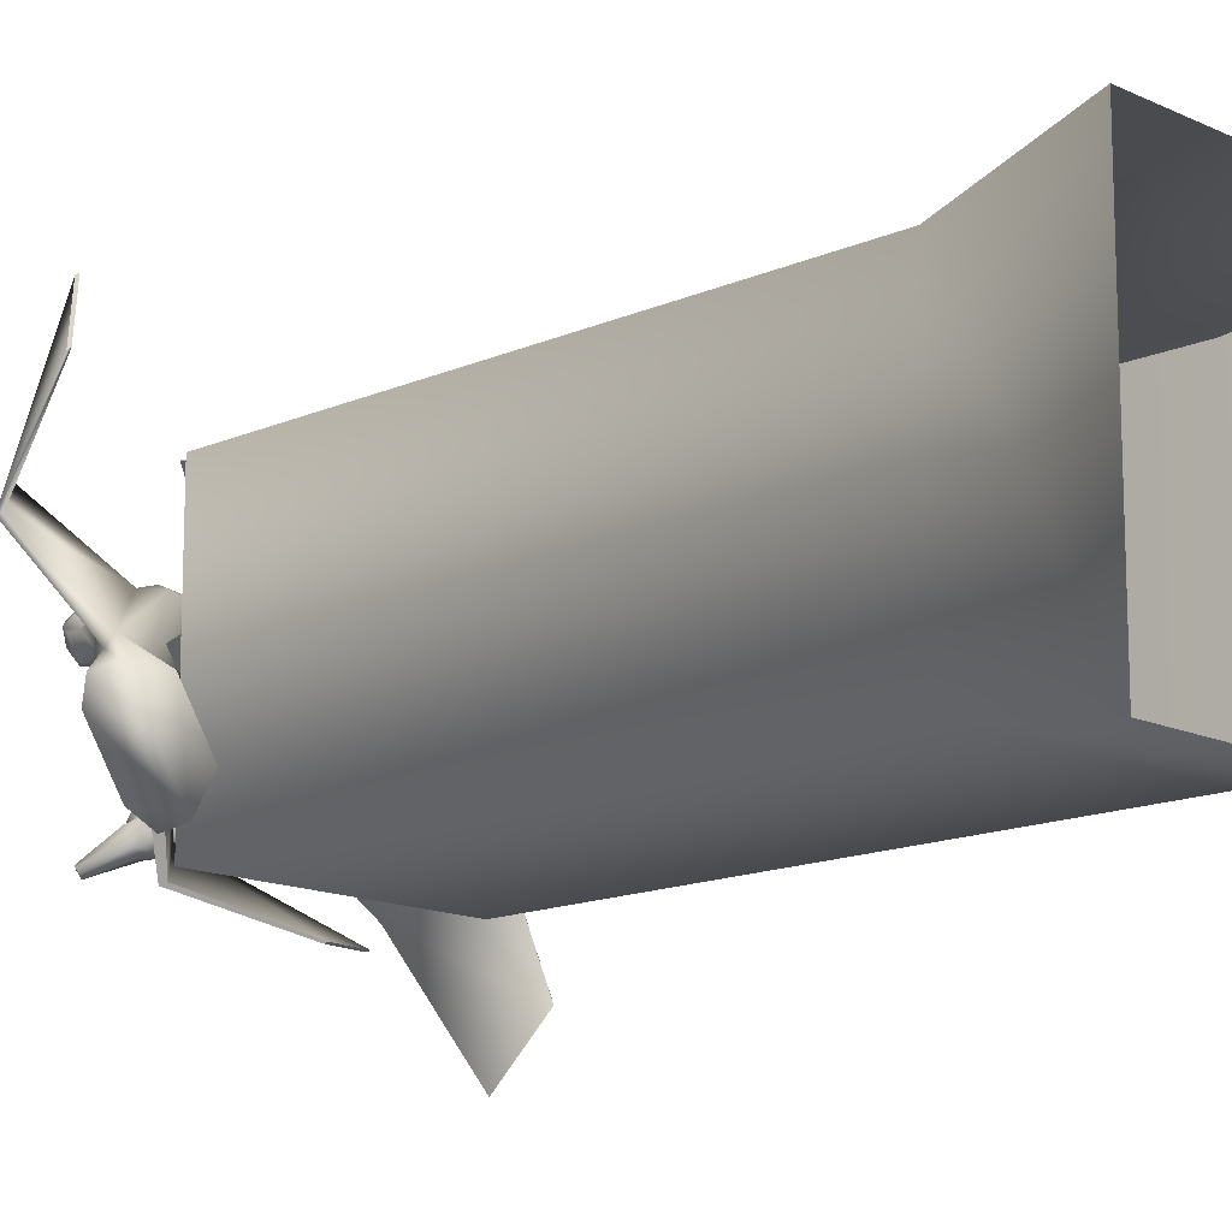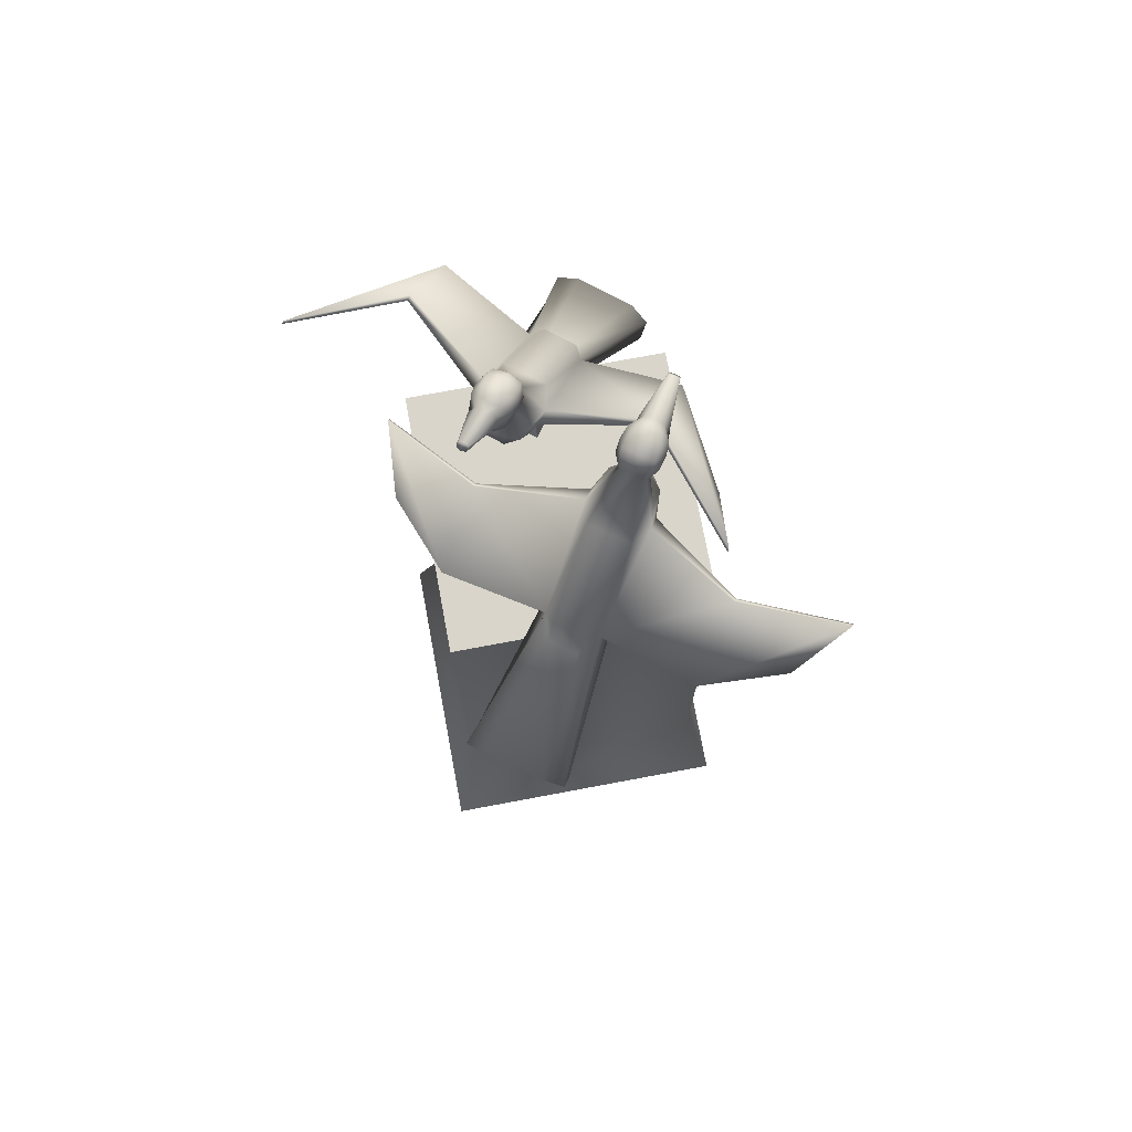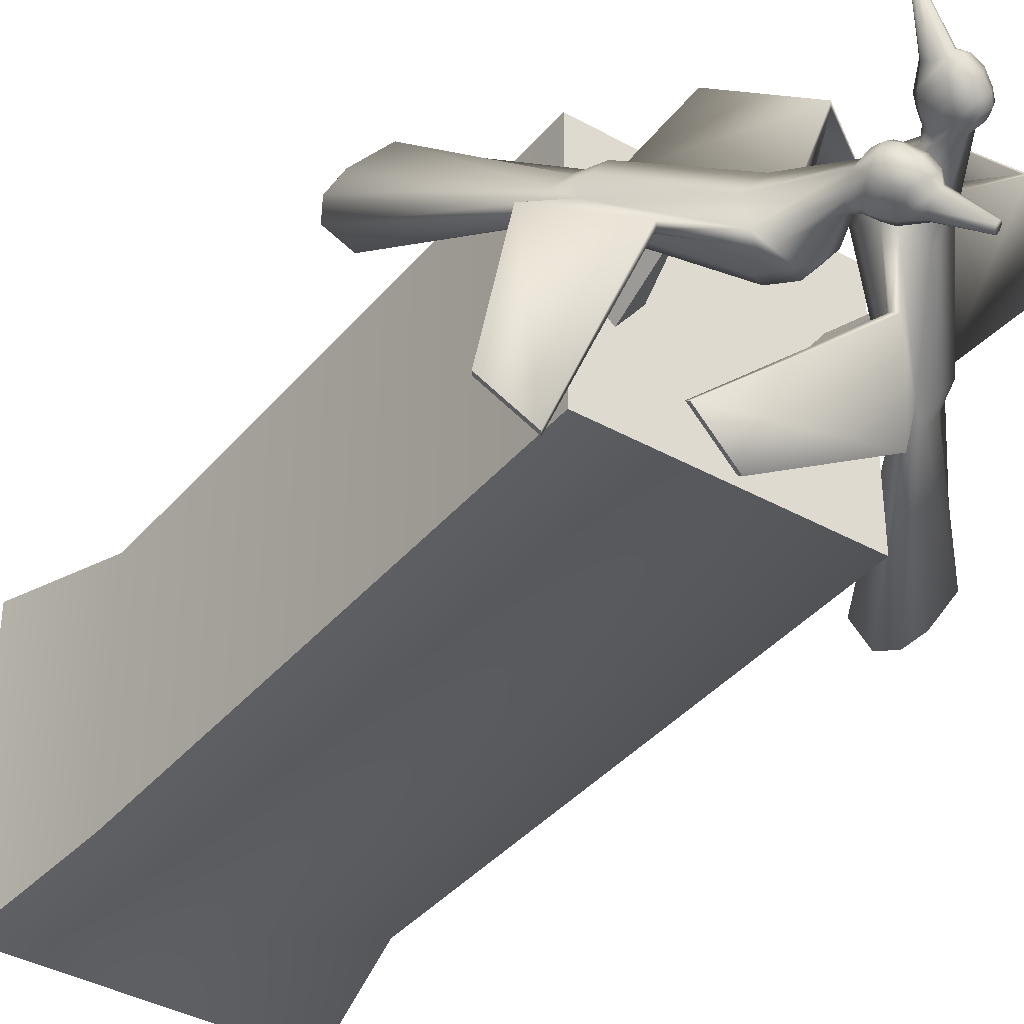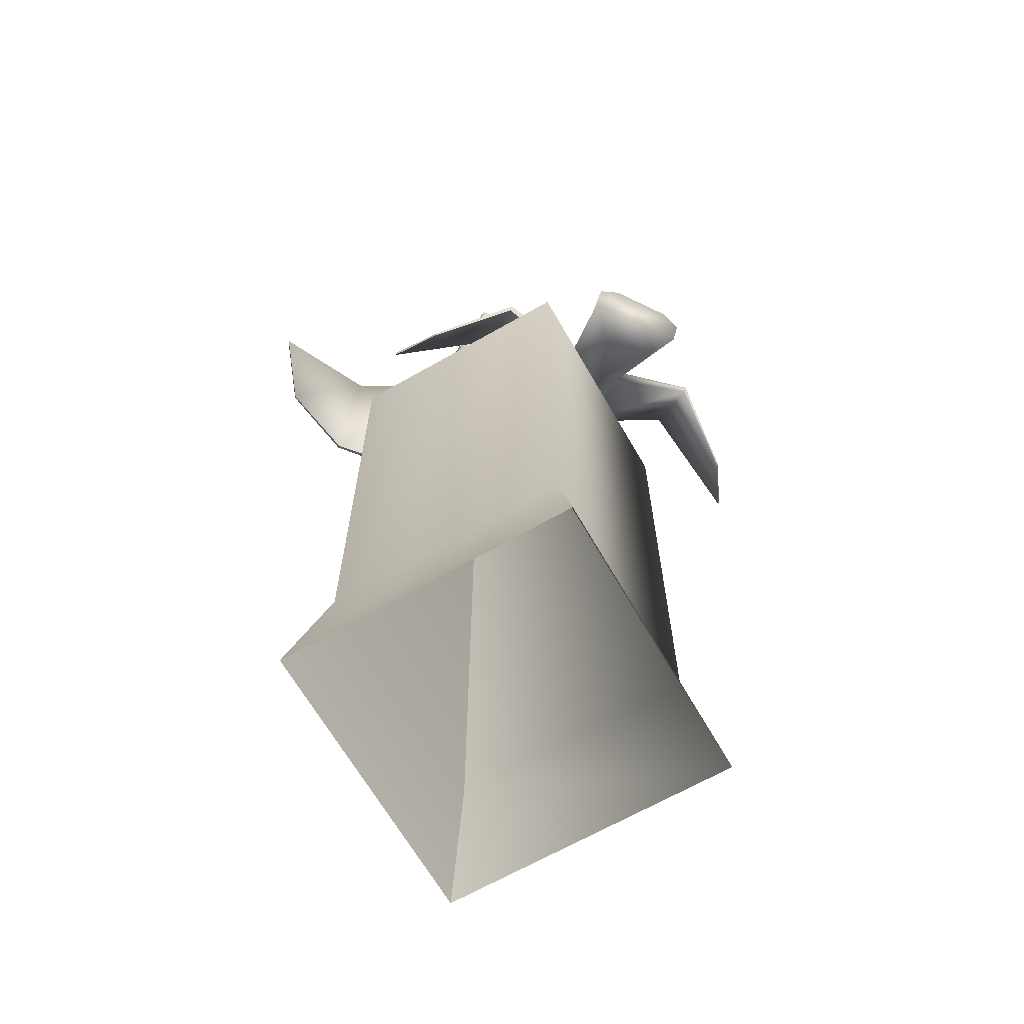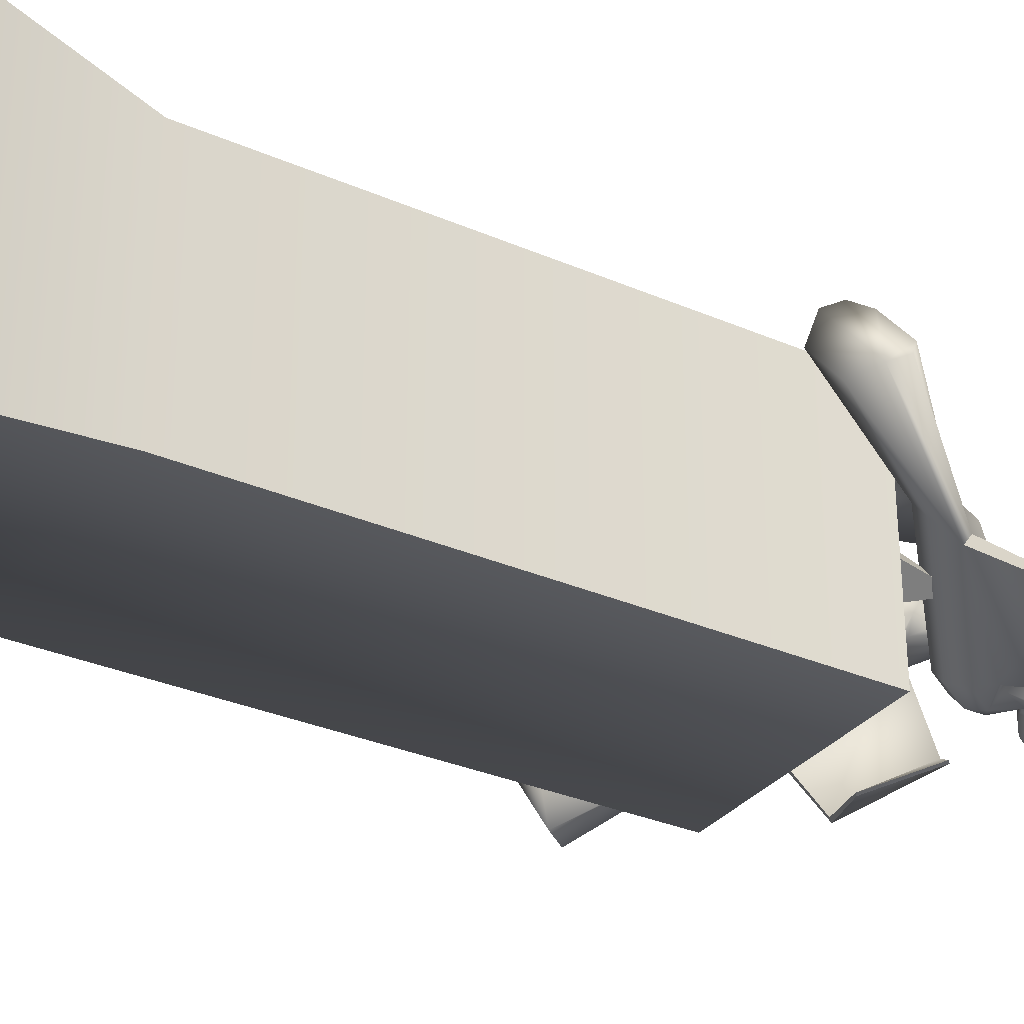
<metadata>
{"format":"obj","ext":"obj","renderer":"f3d","projection":"perspective","resolution":1024,"background":"white","views":[{"elev":-14.2,"azim":-45.7,"up":"+Z"},{"elev":74.5,"azim":-100.6,"up":"+Y"},{"elev":-38.4,"azim":144.8,"up":"+Z"},{"elev":-66.2,"azim":-150.1,"up":"+Y"},{"elev":-31.7,"azim":58.5,"up":"+Z"}]}
</metadata>
<code>
g default
v 0.04897 0.7328 -0.1041
v 0.02326 0.7311 -0.07144
v 0.05153 0.7925 -0.08017
v 0.04408 0.792 -0.07068
v 0.06104 0.7921 -0.07272
v 0.05358 0.7916 -0.06323
v 0.0817 0.7314 -0.07847
v 0.056 0.7297 -0.04578
g group5_group8_pCube17
f 1 2 4 3
f 5 6 8 7
f 2 8 6 4
f 7 1 3 5
g default
v -0.1066 0.7302 -0.05137
v -0.1303 0.7284 -0.01718
v -0.1271 0.7908 -0.04437
v -0.1339 0.7902 -0.03445
v -0.137 0.7911 -0.05123
v -0.1439 0.7906 -0.04131
v -0.1408 0.7315 -0.07501
v -0.1645 0.7297 -0.04082
g group5_pCube3_group8
f 9 11 12 10
f 13 15 16 14
f 10 12 14 16
f 15 13 11 9
g default
v -0.2017 -0.00499 0.09771
v 0.1161 -0.00499 0.09771
v -0.1727 0.732 0.06878
v 0.0872 0.732 0.06878
v -0.1727 0.732 -0.1911
v 0.0872 0.732 -0.1911
v -0.2017 -0.00499 -0.22
v 0.1161 -0.00499 -0.22
v -0.1727 0.1419 0.06878
v -0.1727 0.1419 -0.1911
v 0.0872 0.1419 -0.1911
v 0.0872 0.1419 0.06878
g birds_statue_pCube2_group5
f 17 18 28 25
f 19 20 22 21
f 26 27 24 23
f 18 24 27 28
f 23 17 25 26
f 26 25 19 21
f 21 22 27 26
f 28 27 22 20
f 25 28 20 19
g default
v 0.1105 0.7717 -0.07182
v 0.1121 0.7788 -0.06124
v 0.04438 0.8643 -0.1165
v 0.03416 0.8595 -0.1249
v 0.1273 0.8768 -0.1717
v 0.1807 0.8075 -0.1334
v 0.1308 0.8809 -0.1688
v 0.1841 0.8119 -0.1305
v 0.1576 0.8011 -0.2937
v 0.1813 0.7642 -0.2334
v 0.1594 0.8033 -0.292
v 0.1831 0.7665 -0.2318
v 0.102 0.7471 -0.05125
v 0.1191 0.7592 -0.04062
v 0.1773 0.6195 -0.02247
v 0.211 0.6302 -0.02282
v 0.2107 0.6589 0.005277
v 0.2205 0.6472 -0.01503
v -0.05782 0.9721 -0.1496
v -0.05356 0.9804 -0.1458
v -0.03263 0.9445 -0.1313
v -0.02364 0.9661 -0.123
v -0.02234 0.9238 -0.1243
v -0.01812 0.9692 -0.1185
v -0.005226 0.9682 -0.1085
v 0.005076 0.9631 -0.1006
v 0.01098 0.9561 -0.09636
v -0.01523 0.9174 -0.119
v -0.008617 0.914 -0.114
v 0.0135 0.945 -0.09496
v -0.054 0.9741 -0.1525
v -0.05126 0.9794 -0.1501
v -0.05205 0.9768 -0.152
v -0.02488 0.9485 -0.1371
v -0.01731 0.9633 -0.1304
v -0.01843 0.9558 -0.1375
v -0.01151 0.9371 -0.1364
v -0.001109 0.9286 -0.1315
v 0.005876 0.9247 -0.1245
v -0.002292 0.9578 -0.1314
v 0.007819 0.9501 -0.1269
v 0.01651 0.9435 -0.1189
v 0.000499 0.9182 -0.1215
v 0.002059 0.966 -0.1208
v 0.0127 0.9595 -0.115
v -0.01076 0.9683 -0.1249
v 0.01834 0.9538 -0.1089
v 0.01294 0.9173 -0.1162
v 0.01924 0.9333 -0.1063
v 0.006094 0.9081 -0.1176
v 0.01892 0.9461 -0.1034
v 0.02558 0.8715 -0.123
v 0.0548 0.8672 -0.09508
v -0.003255 0.8764 -0.1282
v 0.006885 0.8303 -0.1187
v 0.01086 0.8668 -0.1334
v 0.1122 0.7865 -0.04753
v -0.002575 0.8557 -0.1288
v 0.02269 0.8391 -0.125
v 0.08701 0.7461 -0.03215
v 0.1008 0.758 -0.01725
v 0.1389 0.6169 0.02631
v 0.1468 0.6259 0.05884
v 0.1722 0.6563 0.05419
v 0.1562 0.6429 0.06681
v 0.06784 0.7688 -0.01756
v 0.07813 0.7766 -0.01799
v -0.05984 0.9737 -0.1451
v -0.05709 0.979 -0.1427
v -0.05905 0.9763 -0.1431
v -0.03665 0.9477 -0.1221
v -0.02908 0.9625 -0.1154
v -0.03586 0.9546 -0.1153
v -0.03223 0.9358 -0.11
v -0.02459 0.927 -0.1017
v -0.01593 0.9232 -0.09677
v -0.02628 0.9562 -0.1009
v -0.01908 0.9483 -0.09267
v -0.00893 0.9418 -0.08654
v -0.01393 0.9173 -0.1031
v -0.01538 0.9648 -0.09865
v -0.006839 0.9582 -0.09012
v -0.02254 0.9676 -0.11
v 0.000715 0.9526 -0.08645
v -0.005854 0.916 -0.09232
v 0.00442 0.9323 -0.08749
v -0.00833 0.9071 -0.09925
v 0.006532 0.9452 -0.08765
v 0.004083 0.8616 -0.06526
v -0.007045 0.8693 -0.08147
v 0.02716 0.8653 -0.05992
v -0.01925 0.8753 -0.1079
v -0.005272 0.8295 -0.1033
v -0.02046 0.8647 -0.0936
v -0.006209 0.8568 -0.07354
v 0.09102 0.7851 -0.02056
v -0.03042 0.8663 0.02884
v 0.02297 0.797 0.06717
v -0.02693 0.8704 0.0318
v 0.02643 0.8013 0.07012
v -0.01856 0.8546 -0.1084
v -0.008071 0.837 -0.08589
v -0.1373 0.7813 0.08127
v -0.07125 0.7473 0.08779
v -0.1353 0.7836 0.08285
v -0.06935 0.7496 0.08936
v 0.1576 0.8011 -0.2937
v 0.1813 0.7642 -0.2334
v 0.1576 0.8011 -0.2937
v 0.1831 0.7665 -0.2318
v -0.1373 0.7813 0.08127
v -0.1353 0.7836 0.08285
v -0.1373 0.7813 0.08127
v -0.06935 0.7496 0.08936
v 0.1594 0.8033 -0.292
v 0.1831 0.7665 -0.2318
v -0.07125 0.7473 0.08779
v -0.06935 0.7496 0.08936
g group5_group8_polySurface144
f 32 33 34 29
f 31 35 33 32
f 30 36 35 31
f 33 37 38 34
f 35 143 37 33
f 36 144 143 35
f 144 38 37 143
f 135 136 40
f 137 138 39
f 30 29 34 36
f 36 34 38 144
f 43 41 29 44
f 44 29 30 46
f 46 30 42 45
f 59 62 49 47
f 48 50 63 60
f 60 63 64 61
f 61 64 62 59
f 48 60 61 59 47
f 65 62 64 63 68
f 66 65 68 69
f 67 66 69 70
f 50 52 74 63
f 65 51 49 62
f 74 72 68 63
f 72 73 69 68
f 52 53 72 74
f 53 54 73 72
f 73 75 70 69
f 54 55 75 73
f 66 56 51 65
f 71 57 56 66 67
f 76 67 70 77
f 67 76 78 71
f 75 79 77 70
f 55 58 79 75
f 31 80 76 77 81
f 78 76 80 84 82
f 77 79 58 116 114
f 81 77 114 119
f 84 32 87
f 87 32 29 41
f 31 32 84 80
f 81 85 30 31
f 82 84 86
f 86 84 87 83
f 83 87 41
f 85 81 119 124
f 85 42 30
f 90 91 94 88
f 91 93 95 94
f 93 92 89 95
f 96 47 49 99
f 48 97 100 50
f 97 98 101 100
f 98 96 99 101
f 48 47 96 98 97
f 102 105 100 101 99
f 103 106 105 102
f 104 107 106 103
f 102 99 49 51
f 103 102 51 56
f 108 104 103 56 57
f 50 100 111 52
f 111 100 105 109
f 109 105 106 110
f 52 111 109 53
f 53 109 110 54
f 110 106 107 112
f 54 110 112 55
f 113 114 107 104
f 104 108 115 113
f 112 107 114 116
f 55 112 116 58
f 78 115 108 57 71
f 117 119 114 113 118
f 78 82 120 115
f 83 121 129 86
f 41 88 121 83
f 115 120 122 118 113
f 122 130 123
f 130 88 94 123
f 117 118 122 123
f 119 117 95 124
f 123 94 126 125
f 117 123 125 127
f 95 117 127 128
f 120 129 122
f 86 129 120 82
f 129 121 130 122
f 121 88 130
f 125 126 145 131
f 127 125 131 133
f 128 127 133 146
f 146 133 131 145
f 139 140 134
f 141 142 132
f 95 128 126 94
f 128 146 145 126
f 85 124 89 42
f 124 95 89
f 42 89 92 45
f 88 41 43 90
f 44 46 45 92 93 91 90 43
g default
v -0.1536 0.7735 -0.09894
v -0.1638 0.7811 -0.09707
v -0.08652 0.8606 -0.04559
v -0.07577 0.855 -0.03852
v -0.0577 0.8754 -0.1406
v -0.1137 0.8105 -0.1828
v -0.06134 0.8798 -0.1429
v -0.1173 0.8152 -0.1851
v 0.0457 0.7966 -0.2088
v -0.02079 0.7635 -0.2149
v 0.04367 0.799 -0.21
v -0.02276 0.7659 -0.2161
v -0.172 0.7493 -0.08568
v -0.1865 0.7627 -0.09836
v -0.2284 0.627 -0.1538
v -0.2375 0.6394 -0.1857
v -0.2627 0.6692 -0.1759
v -0.2468 0.6572 -0.1918
v -0.01905 0.9616 0.04621
v -0.02349 0.9702 0.0436
v -0.04546 0.9361 0.02658
v -0.05481 0.9585 0.02129
v -0.05627 0.9163 0.01805
v -0.06057 0.962 0.01748
v -0.07405 0.9621 0.00815
v -0.08484 0.9578 0.000458
v -0.09103 0.9512 -0.004172
v -0.06372 0.9104 0.01259
v -0.07064 0.9076 0.007642
v -0.09369 0.9404 -0.006588
v -0.0173 0.9636 0.04178
v -0.02016 0.9692 0.04009
v -0.01819 0.9664 0.04017
v -0.04197 0.9403 0.01761
v -0.04986 0.9557 0.01296
v -0.04314 0.9478 0.01162
v -0.04719 0.9296 0.004624
v -0.05537 0.9218 -0.004182
v -0.06433 0.9185 -0.008904
v -0.05356 0.951 -0.001888
v -0.0613 0.944 -0.01048
v -0.07183 0.9381 -0.01665
v -0.06598 0.912 -0.00312
v -0.06453 0.9597 -0.002566
v -0.07361 0.954 -0.01123
v -0.05669 0.9612 0.008523
v -0.0814 0.9489 -0.015
v -0.07469 0.9119 -0.01347
v -0.08516 0.9286 -0.01591
v -0.07186 0.9023 -0.007698
v -0.08718 0.9414 -0.01423
v -0.07443 0.8666 -0.0293
v -0.1099 0.8649 -0.04904
v -0.06061 0.8698 -0.003176
v -0.0751 0.8247 -0.0118
v -0.06033 0.8608 -0.01856
v -0.1765 0.7893 -0.09277
v -0.06138 0.8491 -0.004791
v -0.07331 0.834 -0.02841
v -0.1858 0.7482 -0.0657
v -0.2035 0.7614 -0.07392
v -0.2637 0.6243 -0.1028
v -0.2966 0.6349 -0.1003
v -0.2981 0.6665 -0.1247
v -0.3061 0.6527 -0.1062
v -0.1929 0.7705 -0.0422
v -0.1951 0.7787 -0.05184
v -0.02267 0.9632 0.04954
v -0.02553 0.9688 0.04786
v -0.02463 0.9659 0.04947
v -0.05282 0.9394 0.03327
v -0.0607 0.9548 0.02863
v -0.05919 0.9466 0.03481
v -0.06627 0.9282 0.03217
v -0.07699 0.9202 0.02705
v -0.08441 0.917 0.0201
v -0.07566 0.9493 0.03001
v -0.08607 0.9421 0.02529
v -0.09526 0.9363 0.01719
v -0.07926 0.911 0.01607
v -0.08059 0.9585 0.02062
v -0.09161 0.9527 0.01476
v -0.06753 0.9604 0.02419
v -0.09763 0.9477 0.008437
v -0.09201 0.9106 0.01153
v -0.0988 0.9275 0.003804
v -0.08514 0.9013 0.01149
v -0.09859 0.9406 0.002244
v -0.1236 0.8578 0.008008
v -0.1045 0.8643 0.01409
v -0.1353 0.863 -0.01227
v -0.07534 0.8686 0.0181
v -0.08629 0.8239 0.004367
v -0.08917 0.8586 0.0231
v -0.1129 0.8521 0.01517
v -0.196 0.7878 -0.06457
v -0.2029 0.8643 0.06913
v -0.2589 0.7995 0.02693
v -0.2066 0.8687 0.06684
v -0.2625 0.8041 0.02468
v -0.07611 0.848 0.01648
v -0.1016 0.8318 0.0125
v -0.2258 0.776 0.1834
v -0.2533 0.7458 0.121
v -0.2278 0.7784 0.1821
v -0.2553 0.7482 0.1198
v 0.0457 0.7966 -0.2088
v 0.04367 0.799 -0.21
v 0.0457 0.7966 -0.2088
v -0.02276 0.7659 -0.2161
v -0.2258 0.776 0.1834
v -0.2533 0.7458 0.121
v -0.2258 0.776 0.1834
v -0.2553 0.7482 0.1198
v -0.02079 0.7635 -0.2149
v -0.02276 0.7659 -0.2161
v -0.2278 0.7784 0.1821
v -0.2553 0.7482 0.1198
g group5_group8_polySurface19
f 150 147 152 151
f 149 150 151 153
f 148 149 153 154
f 151 152 261 155
f 153 151 155 157
f 154 153 157 262
f 262 157 155 261
f 253 254 158
f 255 256 156
f 148 154 152 147
f 154 262 261 152
f 161 162 147 159
f 162 164 148 147
f 164 163 160 148
f 177 165 167 180
f 166 178 181 168
f 178 179 182 181
f 179 177 180 182
f 166 165 177 179 178
f 183 186 181 182 180
f 184 187 186 183
f 185 188 187 184
f 168 181 192 170
f 183 180 167 169
f 192 181 186 190
f 190 186 187 191
f 170 192 190 171
f 171 190 191 172
f 191 187 188 193
f 172 191 193 173
f 184 183 169 174
f 189 185 184 174 175
f 194 195 188 185
f 185 189 196 194
f 193 188 195 197
f 173 193 197 176
f 149 199 195 194 198
f 196 200 202 198 194
f 195 232 234 176 197
f 199 237 232 195
f 202 205 150
f 205 159 147 150
f 149 198 202 150
f 199 149 148 203
f 200 204 202
f 204 201 205 202
f 201 159 205
f 203 242 237 199
f 203 148 160
f 208 206 212 209
f 209 212 213 211
f 211 213 207 210
f 214 217 167 165
f 166 168 218 215
f 215 218 219 216
f 216 219 217 214
f 166 215 216 214 165
f 220 217 219 218 223
f 221 220 223 224
f 222 221 224 225
f 220 169 167 217
f 221 174 169 220
f 226 175 174 221 222
f 168 170 229 218
f 229 227 223 218
f 227 228 224 223
f 170 171 227 229
f 171 172 228 227
f 228 230 225 224
f 172 173 230 228
f 231 222 225 232
f 222 231 233 226
f 230 234 232 225
f 173 176 234 230
f 196 189 175 226 233
f 235 236 231 232 237
f 196 233 238 200
f 201 204 247 239
f 159 201 239 206
f 233 231 236 240 238
f 240 241 248
f 248 241 212 206
f 235 241 240 236
f 237 242 213 235
f 241 243 244 212
f 235 245 243 241
f 213 246 245 235
f 238 240 247
f 204 200 238 247
f 247 240 248 239
f 239 248 206
f 243 249 250 244
f 245 263 249 243
f 246 264 263 245
f 264 250 249 263
f 257 258 252
f 259 260 251
f 213 212 244 246
f 246 244 250 264
f 203 160 207 242
f 242 207 213
f 160 163 210 207
f 206 208 161 159
f 162 161 208 209 211 210 163 164

</code>
